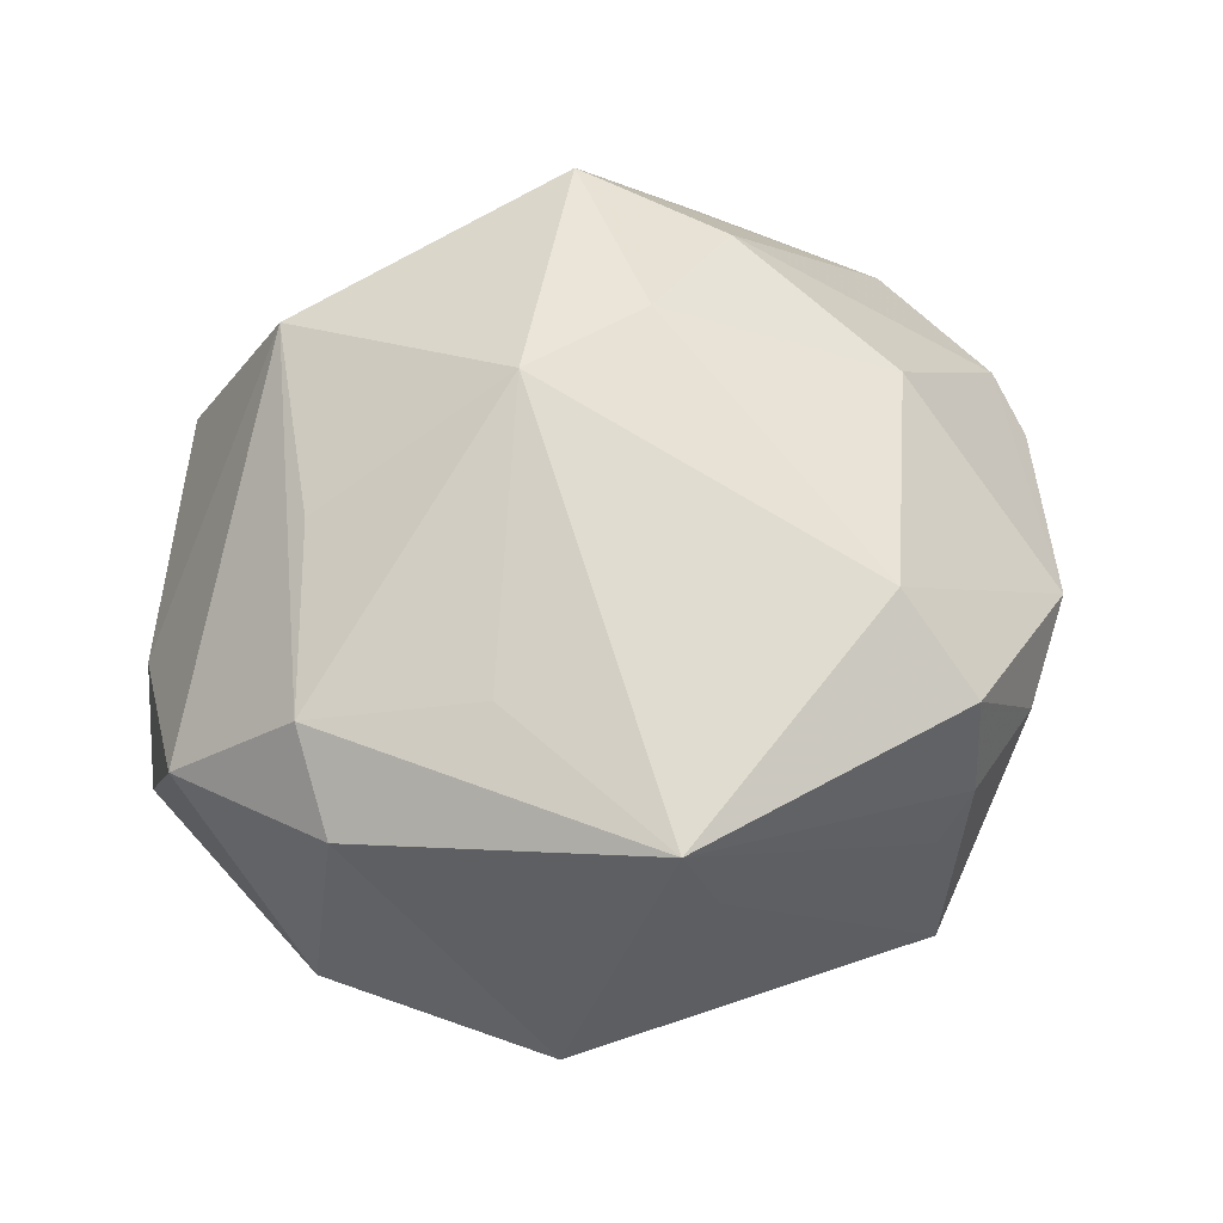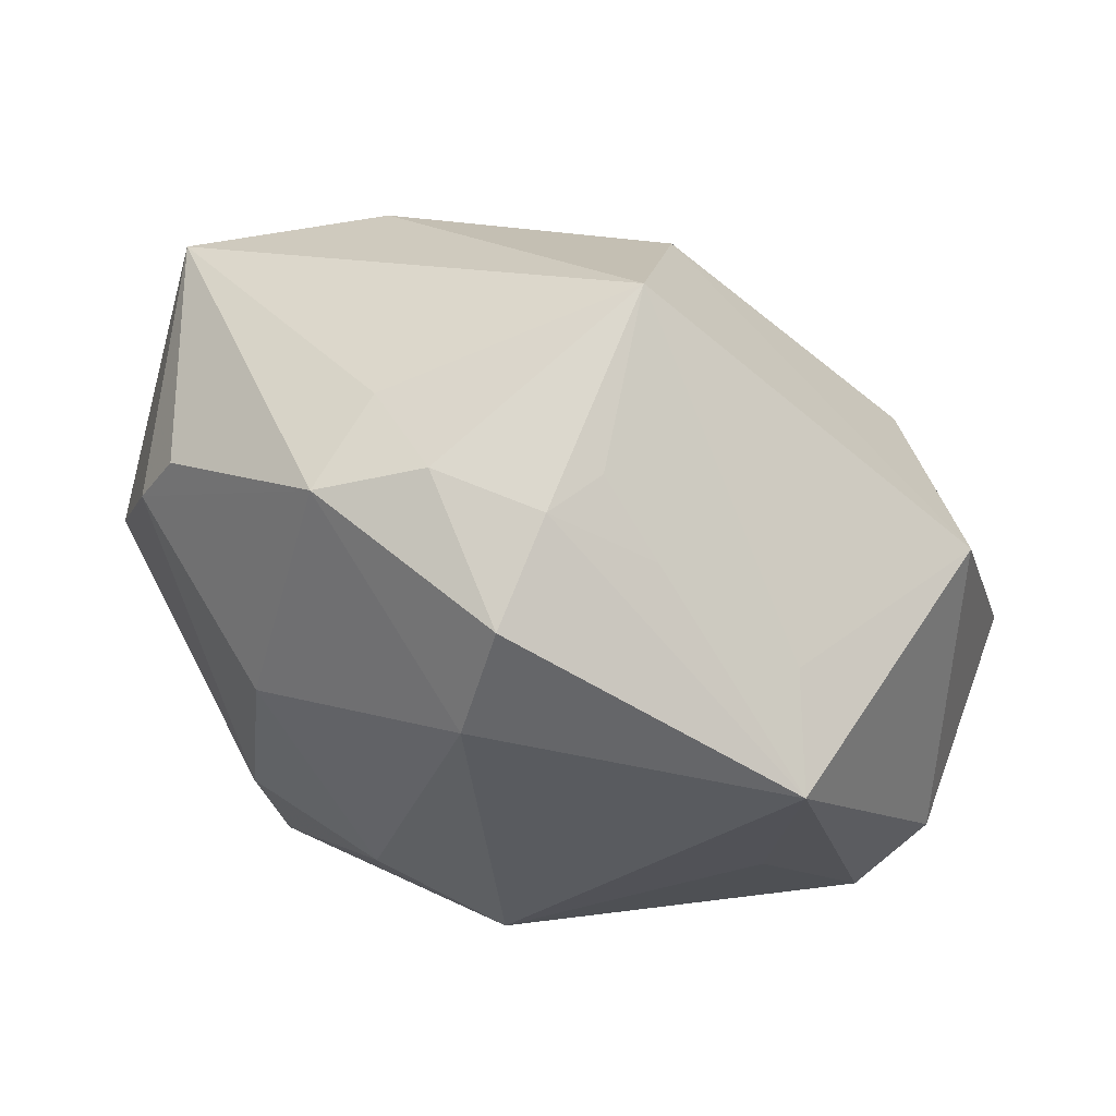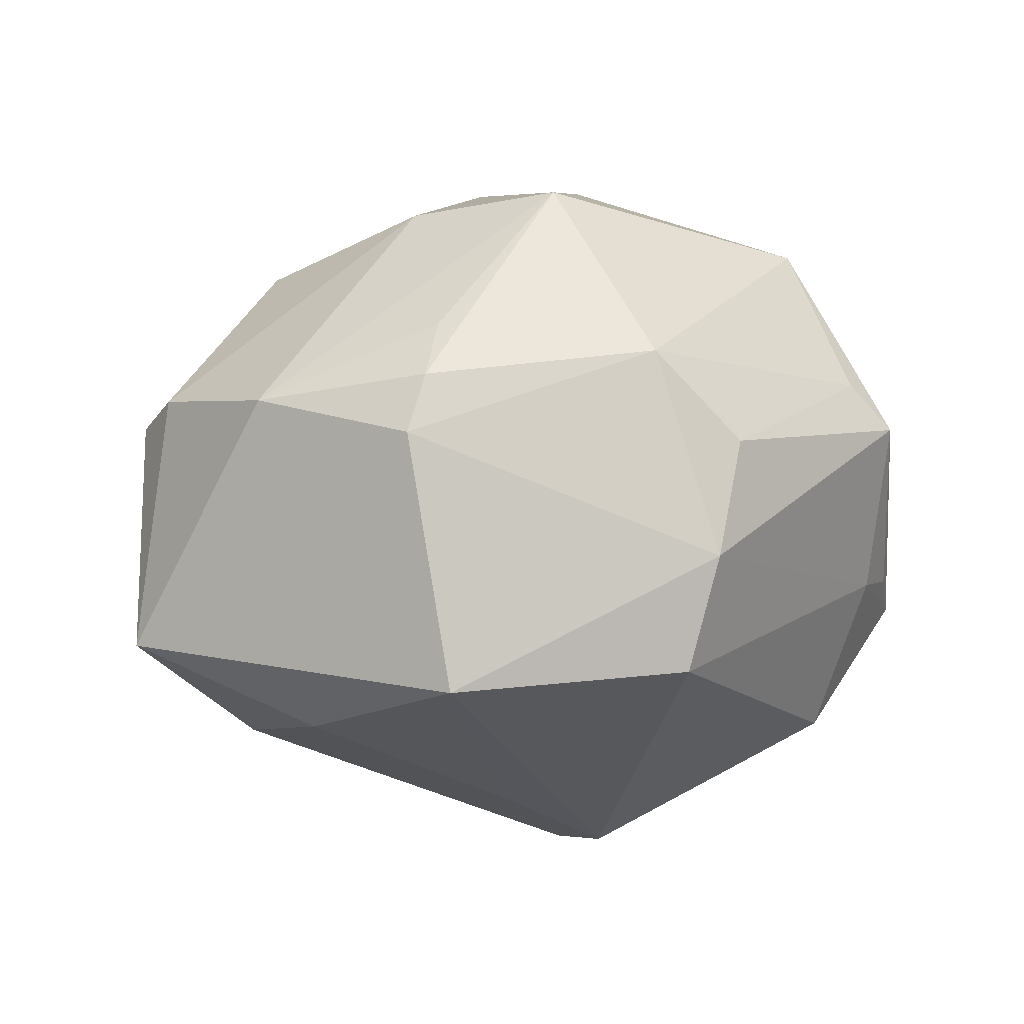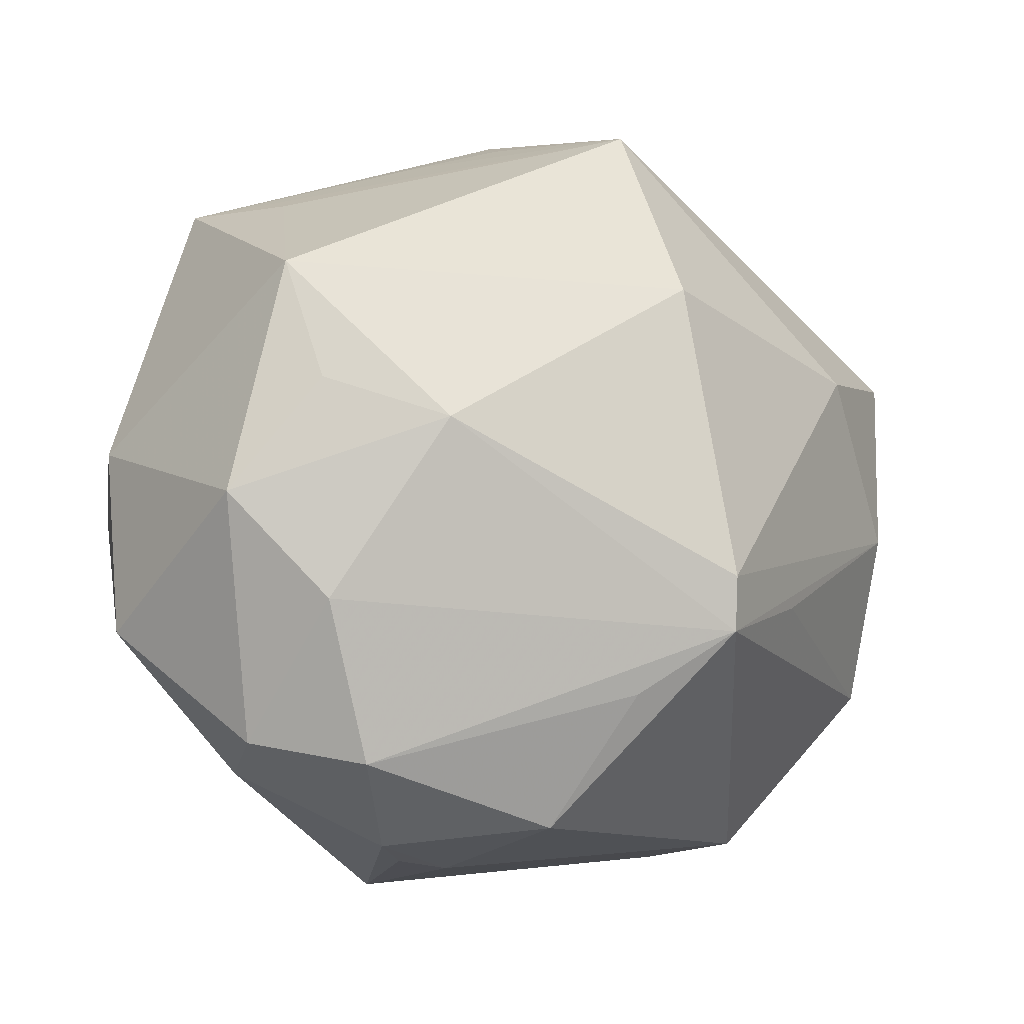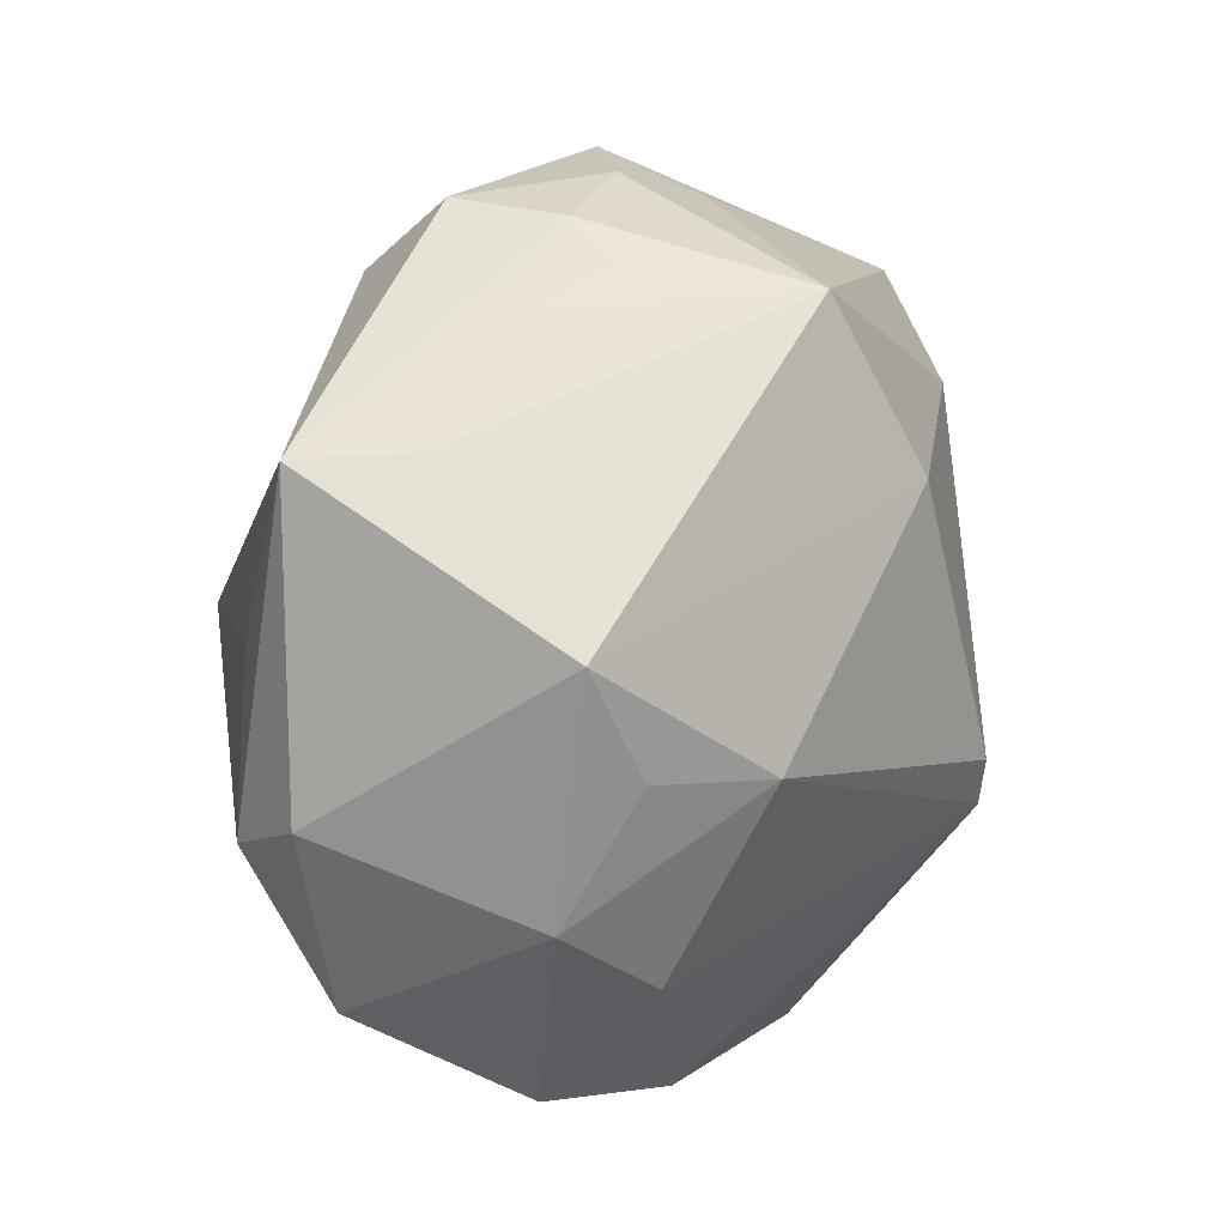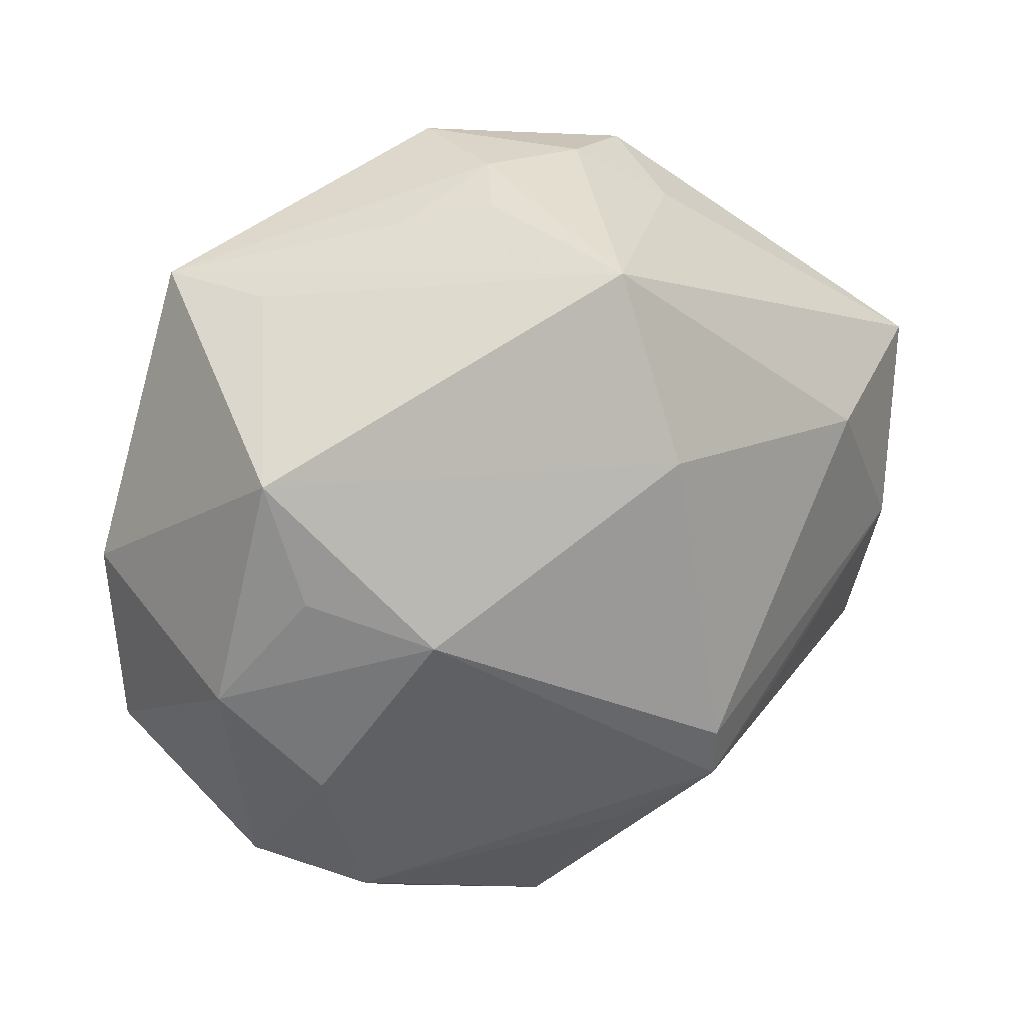
<metadata>
{"format":"obj","ext":"obj","renderer":"f3d","projection":"perspective","resolution":1024,"background":"white","views":[{"elev":44.7,"azim":128.4,"up":"+Z"},{"elev":79.6,"azim":24.2,"up":"+Y"},{"elev":6.0,"azim":-53.9,"up":"+Z"},{"elev":-3.0,"azim":144.5,"up":"+Y"},{"elev":36.4,"azim":112.2,"up":"+Y"},{"elev":33.9,"azim":147.2,"up":"+Y"}]}
</metadata>
<code>
v -0.0006912 0.04149 -0.02142
v 0.03808 0.02526 -0.01441
v -0.03992 0.0188 0.01338
v 0.04481 0.00103 -0.01427
v 0.02714 0.03486 0.004943
v -0.00437 0.002316 0.03627
v 0.01059 -0.001044 0.03683
v 0.01268 -0.0426 0.00982
v 0.0002001 0.04418 0.002799
v -0.04142 -0.016 0.01162
v 0.0006967 0.03436 0.0235
v 0.03149 -0.02696 -0.02002
v -0.04437 0.001533 0.01436
v 0.01252 -0.02916 0.02912
v 0.003395 0.04258 -0.002952
v -0.01157 0.04278 0.003108
v -0.002365 -0.007499 -0.03898
v -0.03746 0.02481 0.009923
v -0.02112 0.0396 0.009057
v 0.02492 -0.03609 -0.0127
v 0.006101 -0.01989 -0.03284
v 0.04628 0.006058 0.009733
v 0.01378 -0.03933 -0.008244
v 0.03504 -0.02865 0.001271
v 0.0006028 0.04381 0.01476
v -0.01649 -0.01652 0.03624
v 0.01146 -0.03404 -0.02459
v -0.04128 -0.02131 -0.01467
v 0.03655 -0.009966 -0.02082
v -0.04766 0.01662 -0.01258
v -0.02 -0.0001464 0.03382
v -0.0146 -0.0392 0.01012
v -0.03337 -0.01376 0.02234
v -0.002476 -0.01328 -0.03855
v 0.04242 -0.0007187 0.01767
v -0.01994 0.0373 -0.002301
v 0.03255 0.03449 0.01587
v -0.02035 -0.0403 -0.001362
v 0.01133 0.04047 0.002218
v 0.03995 -0.02489 -0.01025
v 0.04692 -0.01342 0.006138
v 0.02756 -0.0125 0.02436
v -0.01663 -0.01067 -0.03161
v -0.03023 0.01557 -0.02448
v -0.02075 -0.03251 0.01961
v 0.02011 -0.03821 -0.008576
v -0.001426 0.02352 -0.03139
v 0.03215 0.01348 0.02109
v 0.02642 0.008659 -0.02786
v -0.03829 -0.01593 0.01739
v 0.009369 -0.03931 0.01485
v -0.04058 -0.002511 -0.02038
v 0.03643 0.01287 -0.01917
v -0.02256 -0.03804 -0.0134
v -0.02083 0.01969 0.02654
f 17 52 44
f 44 52 30
f 30 3 18
f 11 6 7
f 7 37 11
f 11 37 25
f 13 3 30
f 13 31 3
f 30 52 28
f 28 13 30
f 10 13 28
f 38 10 28
f 28 54 38
f 54 28 34
f 34 52 17
f 27 34 21
f 54 34 27
f 48 37 7
f 7 35 48
f 48 35 37
f 37 35 22
f 41 22 35
f 4 22 41
f 16 36 19
f 25 16 19
f 19 36 30
f 30 18 19
f 19 11 25
f 19 18 3
f 1 44 30
f 1 36 16
f 30 36 1
f 49 34 17
f 31 6 55
f 6 11 55
f 3 31 55
f 55 19 3
f 11 19 55
f 14 41 35
f 43 28 52
f 52 34 43
f 43 34 28
f 54 27 23
f 23 8 38
f 38 54 23
f 29 49 4
f 34 49 29
f 4 41 40
f 40 29 4
f 5 1 37
f 37 1 39
f 39 1 15
f 15 1 9
f 9 39 15
f 9 16 25
f 9 1 16
f 25 37 9
f 37 39 9
f 47 49 17
f 17 44 47
f 44 1 47
f 1 5 2
f 2 47 1
f 49 47 2
f 2 5 37
f 2 22 4
f 37 22 2
f 38 8 32
f 42 35 7
f 7 14 42
f 42 14 35
f 50 13 10
f 50 33 13
f 24 40 41
f 24 14 8
f 41 14 24
f 20 23 27
f 20 24 8
f 40 24 20
f 4 49 53
f 53 2 4
f 49 2 53
f 8 14 51
f 51 32 8
f 33 50 26
f 31 13 26
f 13 33 26
f 26 6 31
f 26 14 7
f 7 6 26
f 12 20 27
f 40 20 12
f 29 40 12
f 12 27 21
f 21 34 12
f 34 29 12
f 8 23 46
f 46 20 8
f 23 20 46
f 14 26 45
f 45 51 14
f 32 51 45
f 45 26 50
f 38 32 45
f 45 10 38
f 45 50 10

</code>
